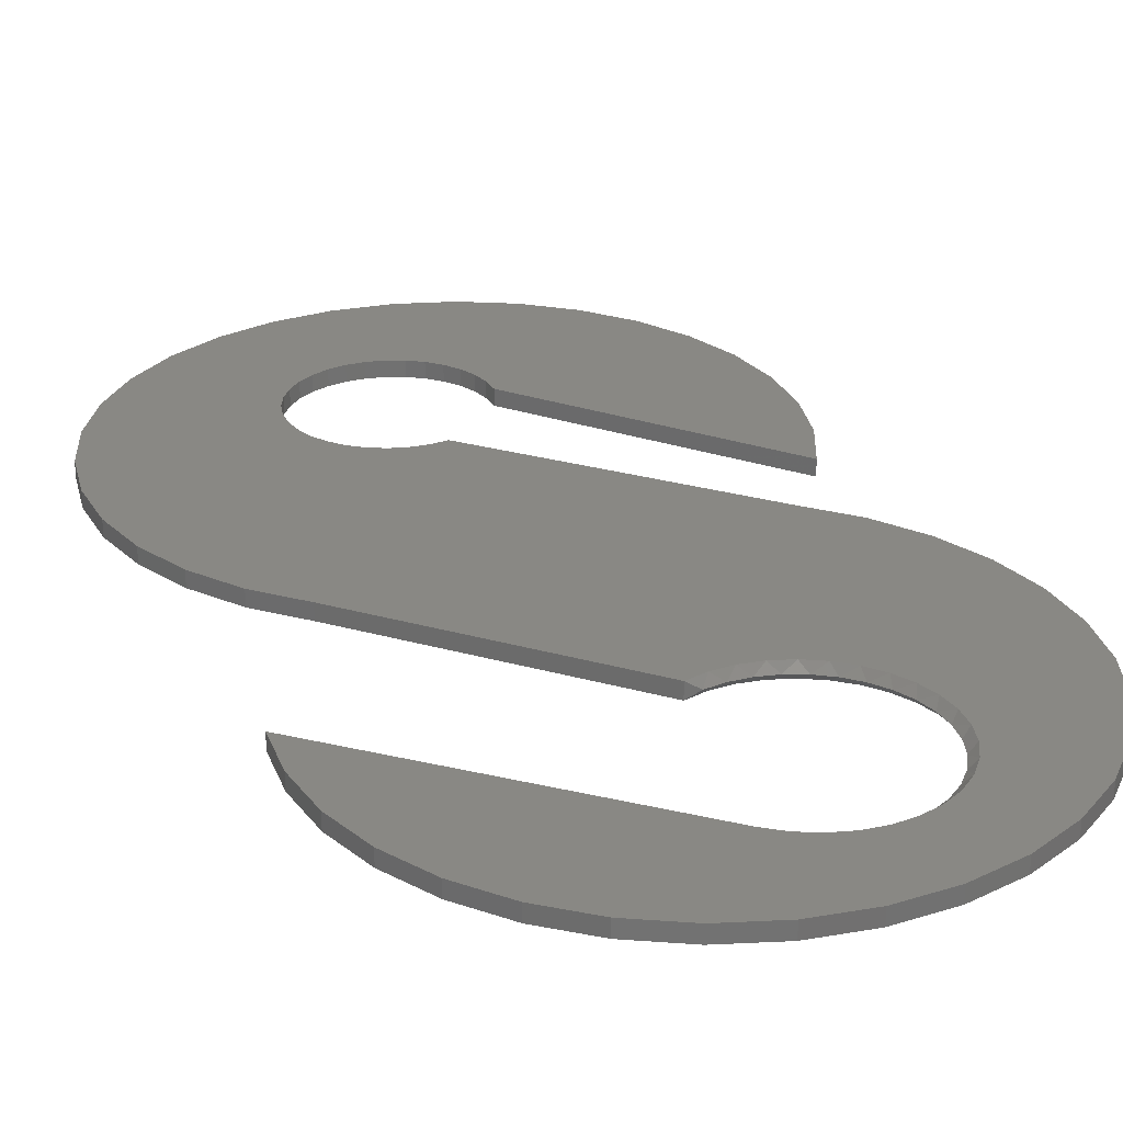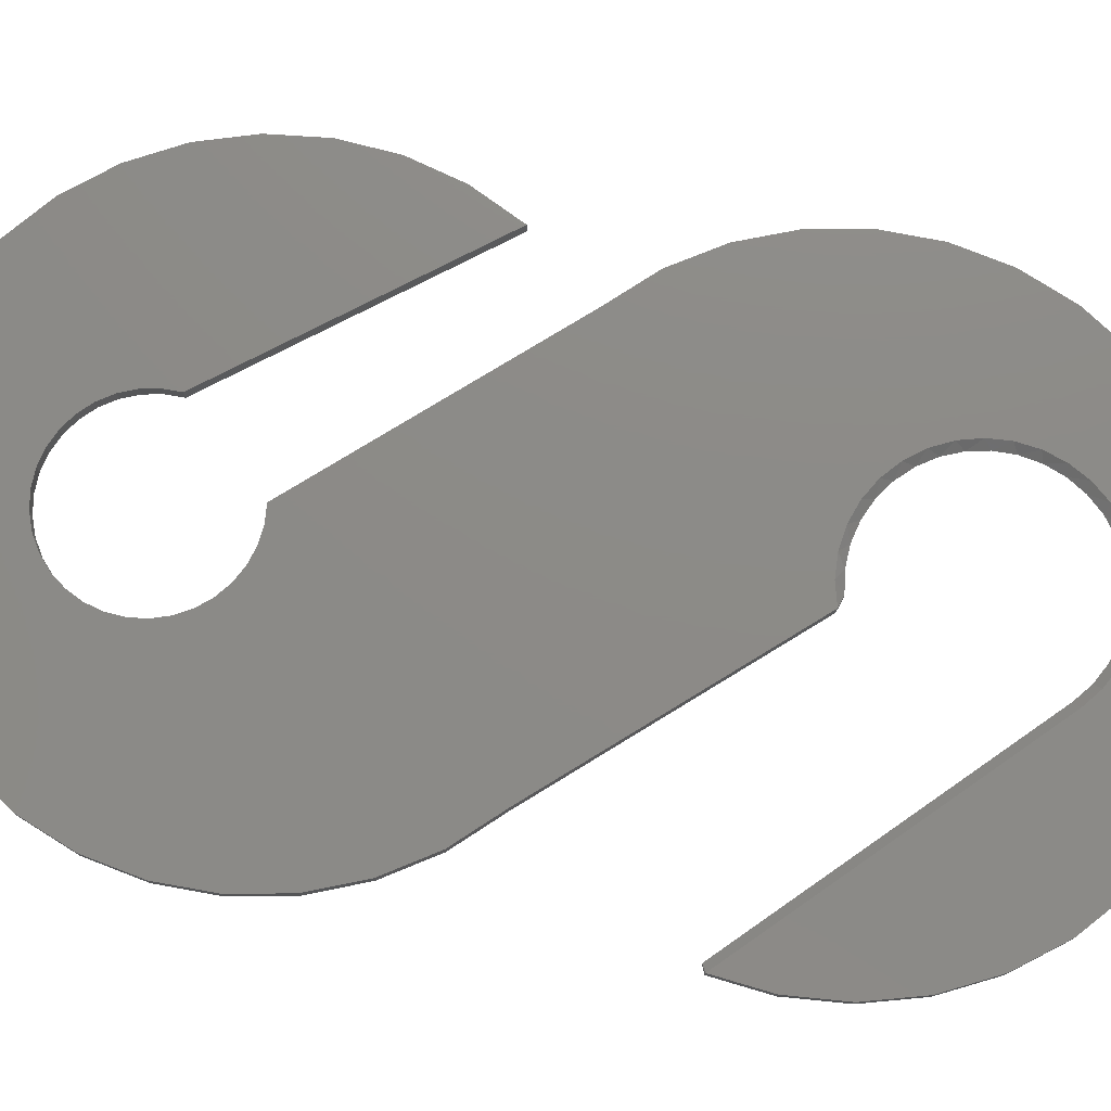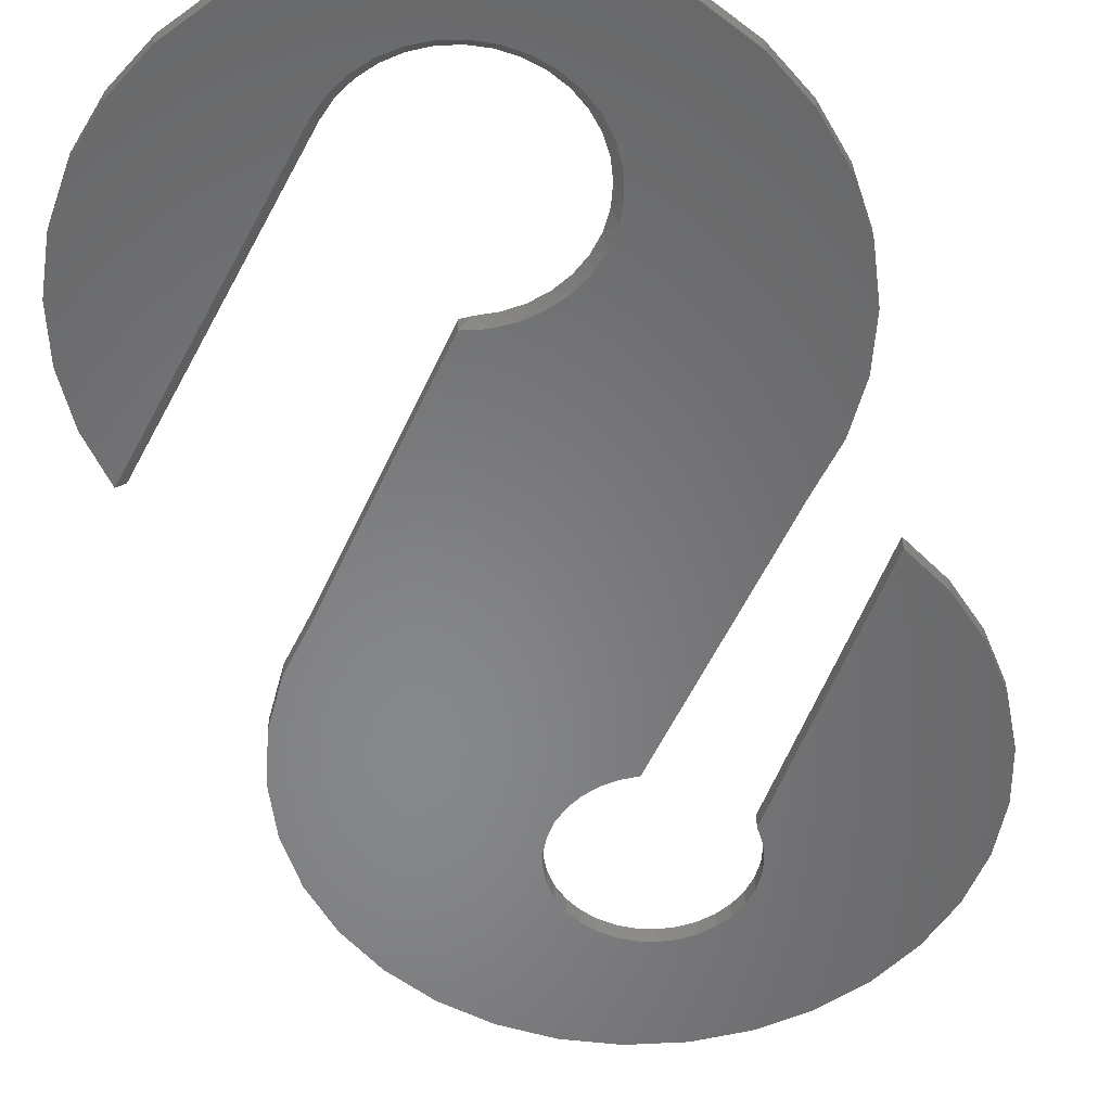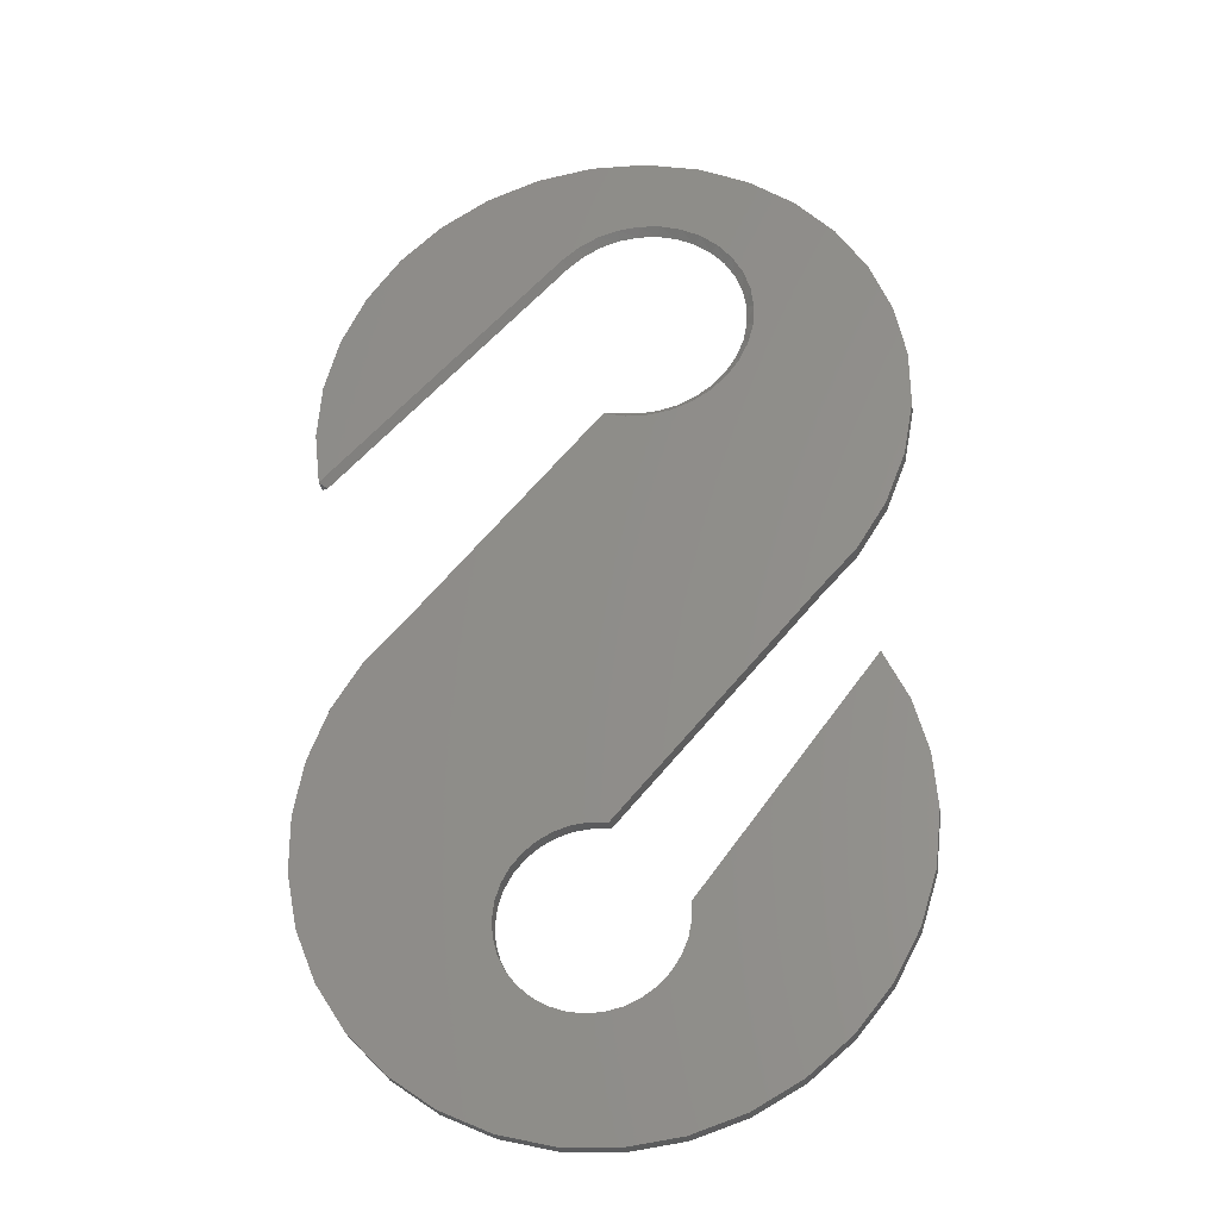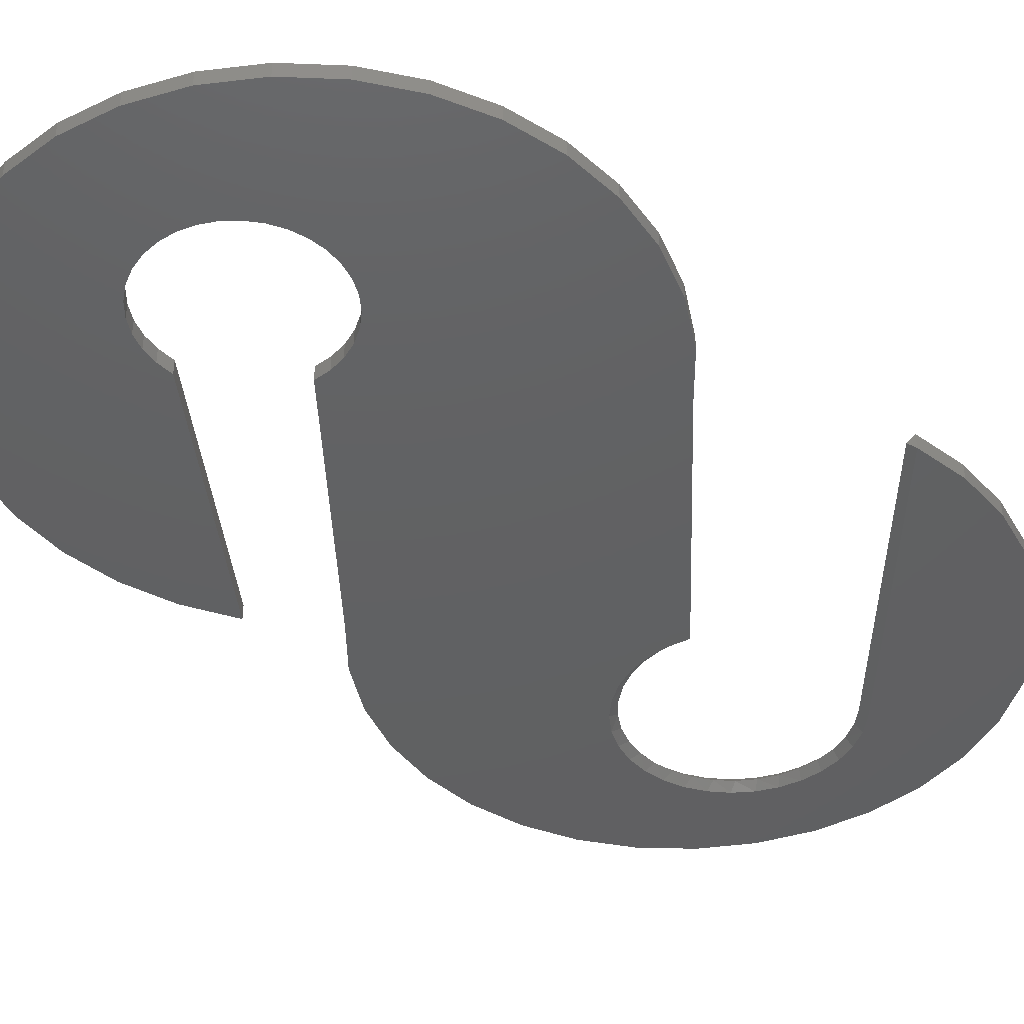
<metadata>
{"format":"stl","ext":"stl","renderer":"f3d","projection":"perspective","resolution":1024,"background":"white","views":[{"elev":26.7,"azim":155.7,"up":"+Z"},{"elev":76.6,"azim":100.1,"up":"+Z"},{"elev":-54.0,"azim":-162.4,"up":"+Z"},{"elev":-28.1,"azim":-171.1,"up":"+Y"},{"elev":-42.6,"azim":43.8,"up":"+Z"}]}
</metadata>
<code>
# stl→obj: 220 verts, 436 faces
v 0.2942 -0.06283 0
v 0.2942 -0.06283 0.01562
v 0.2867 -0.06643 0.007812
v -0.00896 -0.005155 0.007812
v 0.003832 -0.009194 0.01562
v 0.003832 -0.009194 0
v 0.07875 -0.4783 0
v 0.06525 -0.4672 0
v 0.2993 -0.4836 0
v 0.1036 -0.5238 0
v 0.09827 -0.5071 0
v 0.2885 -0.5395 0
v 0.1056 -0.5411 0
v -0.05715 -0.5998 0
v -0.2521 -0.621 0
v -0.06666 -0.5852 0
v -0.04502 -0.6124 0
v -0.03072 -0.6225 0
v -0.115 0.1844 0
v -0.2364 0.1876 0
v -0.09742 0.1983 0
v -0.1505 0.104 0
v -0.2901 0.08657 0
v -0.1476 0.1263 0
v -0.1489 0.0816 0
v -0.04023 0.2974 0
v 0.01723 0.2993 0
v 0.07401 0.2903 0
v 0.2202 0.2028 0
v 0.03019 0.1978 0
v 0.01033 0.2083 0
v 0.1984 -0.2281 0
v 0.01585 -0.4517 0
v -0.001563 -0.4531 0
v -0.2016 -0.2281 0
v -0.2408 -0.1861 0
v -0.2714 -0.1374 0
v -0.2921 -0.0838 0
v -0.3024 -0.02723 0
v -0.04036 -0.01572 0
v -0.0179 -0.01477 0
v 0.2374 -0.2696 0
v 0.268 -0.3177 0
v 0.2889 -0.3707 0
v 0.2995 -0.4267 0
v 0.03321 -0.4537 0
v 0.04988 -0.4589 0
v 0.2673 -0.5924 0
v 0.2366 -0.6404 0
v 0.08142 -0.605 0
v 0.09199 -0.5911 0
v 0.09972 -0.5754 0
v 0.1043 -0.5585 0
v 0.0197 -0.6342 0
v 0.03696 -0.6315 0
v 0.0534 -0.6256 0
v 0.0684 -0.6166 0
v -0.07656 -0.5344 0
v -0.2958 -0.5164 0
v -0.3022 -0.4598 0
v -0.2978 -0.403 0
v -0.2829 -0.348 0
v -0.2578 -0.2969 0
v -0.2789 -0.5708 0
v -0.07655 -0.5518 0
v -0.07321 -0.569 0
v -0.2163 -0.6653 0
v -0.01477 -0.6296 0
v 0.002245 -0.6335 0
v 0.1974 -0.6817 0
v 0.1511 -0.7149 0
v -0.1728 -0.7021 0
v -0.1962 0.2287 0
v -0.1489 0.2614 0
v 0.128 0.2706 0
v 0.1774 0.2411 0
v -0.03354 0.2171 0
v -0.05591 0.215 0
v -0.07747 0.2087 0
v -0.2681 0.1397 0
v -0.1296 0.1672 0
v -0.1406 0.1477 0
v -0.3017 0.03026 0
v -0.1432 0.05989 0
v -0.1333 0.03969 0
v -0.1198 0.02175 0
v -0.103 0.006756 0
v -0.08373 -0.00475 0
v -0.06257 -0.01234 0
v -0.01118 0.2149 0
v 0.04766 0.1837 0
v 0.2551 0.1571 0
v 0.2806 0.1055 0
v 0.2958 0.05013 0
v 0.3003 -0.007188 0
v 0.0899 -0.4918 0
v -0.01271 -0.7557 0
v -0.06915 -0.7481 0
v 0.04416 -0.7526 0
v -0.1232 -0.73 0
v 0.09943 -0.7388 0
v -0.09628 0.2846 0
v 0.04219 0.1781 0.007812
v 0.0263 0.191 0.007812
v -0.02924 -0.007976 0.007812
v 0.008266 0.2007 0.007812
v -0.01127 0.2069 0.007812
v -0.0316 0.2093 0.007812
v -0.05203 0.2078 0.007812
v -0.07181 0.2025 0.007812
v -0.1067 0.1814 0.007812
v -0.09025 0.1936 0.007812
v -0.1206 0.1663 0.007812
v -0.1314 0.1489 0.007812
v -0.1387 0.1298 0.007812
v -0.1423 0.1097 0.007812
v -0.1421 0.0892 0.007812
v -0.1303 0.05017 0.007812
v -0.138 0.06913 0.007812
v -0.1191 0.03301 0.007812
v -0.1049 0.01825 0.007812
v -0.06959 -0.002091 0.007812
v -0.08822 0.006406 0.007812
v -0.04969 -0.006942 0.007812
v 0.2993 -0.4836 0.01562
v 0.06525 -0.4672 0.01562
v 0.07875 -0.4783 0.01562
v 0.2885 -0.5395 0.01562
v 0.09827 -0.5071 0.01562
v 0.1036 -0.5238 0.01562
v 0.1056 -0.5411 0.01562
v -0.06666 -0.5852 0.01562
v -0.2521 -0.621 0.01562
v -0.05715 -0.5998 0.01562
v -0.04502 -0.6124 0.01562
v -0.03072 -0.6225 0.01562
v -0.09742 0.1983 0.01562
v -0.2364 0.1876 0.01562
v -0.115 0.1844 0.01562
v -0.1476 0.1263 0.01562
v -0.2901 0.08657 0.01562
v -0.1505 0.104 0.01562
v -0.1489 0.0816 0.01562
v 0.07401 0.2903 0.01562
v 0.01723 0.2993 0.01562
v -0.04023 0.2974 0.01562
v 0.01033 0.2083 0.01562
v 0.03019 0.1978 0.01562
v 0.2202 0.2028 0.01562
v 0.1984 -0.2281 0.01562
v -0.0179 -0.01477 0.01562
v -0.04036 -0.01572 0.01562
v -0.3024 -0.02723 0.01562
v -0.2921 -0.0838 0.01562
v -0.2714 -0.1374 0.01562
v -0.2408 -0.1861 0.01562
v -0.2016 -0.2281 0.01562
v -0.001563 -0.4531 0.01562
v 0.01585 -0.4517 0.01562
v 0.03321 -0.4537 0.01562
v 0.2995 -0.4267 0.01562
v 0.2889 -0.3707 0.01562
v 0.268 -0.3177 0.01562
v 0.2374 -0.2696 0.01562
v 0.04988 -0.4589 0.01562
v 0.2673 -0.5924 0.01562
v 0.1043 -0.5585 0.01562
v 0.09972 -0.5754 0.01562
v 0.09199 -0.5911 0.01562
v 0.08142 -0.605 0.01562
v 0.2366 -0.6404 0.01562
v 0.0684 -0.6166 0.01562
v 0.0534 -0.6256 0.01562
v 0.03696 -0.6315 0.01562
v 0.0197 -0.6342 0.01562
v -0.07656 -0.5344 0.01562
v -0.2578 -0.2969 0.01562
v -0.2829 -0.348 0.01562
v -0.2978 -0.403 0.01562
v -0.3022 -0.4598 0.01562
v -0.2958 -0.5164 0.01562
v -0.2789 -0.5708 0.01562
v -0.07321 -0.569 0.01562
v -0.07655 -0.5518 0.01562
v -0.2163 -0.6653 0.01562
v -0.1728 -0.7021 0.01562
v 0.1511 -0.7149 0.01562
v 0.1974 -0.6817 0.01562
v 0.002245 -0.6335 0.01562
v -0.01477 -0.6296 0.01562
v -0.1962 0.2287 0.01562
v -0.07747 0.2087 0.01562
v -0.05591 0.215 0.01562
v -0.03354 0.2171 0.01562
v 0.1774 0.2411 0.01562
v 0.128 0.2706 0.01562
v -0.1489 0.2614 0.01562
v -0.2681 0.1397 0.01562
v -0.1406 0.1477 0.01562
v -0.1296 0.1672 0.01562
v -0.3017 0.03026 0.01562
v -0.1198 0.02175 0.01562
v -0.1333 0.03969 0.01562
v -0.1432 0.05989 0.01562
v -0.06257 -0.01234 0.01562
v -0.08373 -0.00475 0.01562
v -0.103 0.006756 0.01562
v -0.01118 0.2149 0.01562
v 0.04766 0.1837 0.01562
v 0.3003 -0.007188 0.01562
v 0.2958 0.05013 0.01562
v 0.2806 0.1055 0.01562
v 0.2551 0.1571 0.01562
v 0.0899 -0.4918 0.01562
v 0.09943 -0.7388 0.01562
v -0.1232 -0.73 0.01562
v 0.04416 -0.7526 0.01562
v -0.06915 -0.7481 0.01562
v -0.01271 -0.7557 0.01562
v -0.09628 0.2846 0.01562
f 1 2 3
f 4 5 6
f 7 8 9
f 10 11 12
f 12 13 10
f 14 15 16
f 15 14 17
f 18 15 17
f 19 20 21
f 22 23 24
f 25 23 22
f 26 27 28
f 29 30 31
f 32 33 34
f 32 34 35
f 32 35 36
f 32 36 37
f 32 37 38
f 32 38 39
f 32 39 40
f 32 40 41
f 32 41 6
f 33 32 42
f 33 42 43
f 33 43 44
f 33 44 45
f 33 45 46
f 45 9 8
f 45 8 47
f 45 47 46
f 48 49 50
f 48 50 51
f 48 51 52
f 48 52 53
f 48 53 13
f 48 13 12
f 49 54 55
f 49 55 56
f 49 56 57
f 49 57 50
f 58 59 60
f 58 60 61
f 58 61 62
f 58 62 63
f 64 59 58
f 64 58 65
f 64 65 66
f 64 66 16
f 64 16 15
f 67 15 18
f 67 18 68
f 67 68 69
f 67 69 54
f 67 54 49
f 67 49 70
f 67 70 71
f 67 71 72
f 73 74 75
f 73 75 76
f 73 76 77
f 73 77 78
f 73 78 79
f 73 79 21
f 73 21 20
f 80 20 19
f 80 19 81
f 80 81 82
f 80 82 24
f 80 24 23
f 83 23 25
f 83 25 84
f 83 84 85
f 83 85 86
f 39 83 86
f 39 86 87
f 39 87 88
f 39 88 89
f 39 89 40
f 76 29 31
f 76 31 90
f 76 90 77
f 91 30 29
f 91 29 92
f 91 92 93
f 91 93 94
f 91 94 95
f 91 95 1
f 7 9 96
f 96 9 12
f 96 12 11
f 97 98 99
f 99 98 100
f 99 100 101
f 101 100 72
f 101 72 71
f 26 28 102
f 102 28 75
f 102 75 74
f 103 30 91
f 103 104 30
f 4 41 105
f 4 6 41
f 106 31 30
f 106 30 104
f 107 108 90
f 90 31 107
f 107 31 106
f 109 78 77
f 109 77 108
f 77 90 108
f 110 79 78
f 110 78 109
f 111 19 21
f 111 21 112
f 21 79 112
f 112 79 110
f 113 81 19
f 113 19 111
f 114 115 82
f 82 81 114
f 114 81 113
f 116 22 24
f 116 24 115
f 117 25 22
f 117 22 116
f 118 85 84
f 118 84 119
f 84 25 119
f 119 25 117
f 120 86 85
f 120 85 118
f 121 87 86
f 121 86 120
f 122 89 88
f 122 88 123
f 88 87 123
f 123 87 121
f 124 40 89
f 124 89 122
f 41 40 105
f 105 40 124
f 24 82 115
f 91 1 103
f 103 1 3
f 125 126 127
f 128 129 130
f 130 131 128
f 132 133 134
f 135 134 133
f 135 133 136
f 137 138 139
f 140 141 142
f 142 141 143
f 144 145 146
f 147 148 149
f 150 5 151
f 150 151 152
f 150 152 153
f 150 153 154
f 150 154 155
f 150 155 156
f 150 156 157
f 150 157 158
f 150 158 159
f 159 160 161
f 159 161 162
f 159 162 163
f 159 163 164
f 159 164 150
f 161 160 165
f 161 165 126
f 161 126 125
f 166 128 131
f 166 131 167
f 166 167 168
f 166 168 169
f 166 169 170
f 166 170 171
f 171 170 172
f 171 172 173
f 171 173 174
f 171 174 175
f 176 177 178
f 176 178 179
f 176 179 180
f 176 180 181
f 182 133 132
f 182 132 183
f 182 183 184
f 182 184 176
f 182 176 181
f 185 186 187
f 185 187 188
f 185 188 171
f 185 171 175
f 185 175 189
f 185 189 190
f 185 190 136
f 185 136 133
f 191 138 137
f 191 137 192
f 191 192 193
f 191 193 194
f 191 194 195
f 191 195 196
f 191 196 197
f 198 141 140
f 198 140 199
f 198 199 200
f 198 200 139
f 198 139 138
f 201 202 203
f 201 203 204
f 201 204 143
f 201 143 141
f 153 152 205
f 153 205 206
f 153 206 207
f 153 207 202
f 153 202 201
f 195 194 208
f 195 208 147
f 195 147 149
f 209 2 210
f 209 210 211
f 209 211 212
f 209 212 213
f 209 213 149
f 209 149 148
f 129 128 214
f 214 128 125
f 214 125 127
f 187 186 215
f 215 186 216
f 215 216 217
f 217 216 218
f 217 218 219
f 197 196 220
f 220 196 144
f 220 144 146
f 209 148 103
f 148 104 103
f 105 151 4
f 151 5 4
f 148 147 106
f 104 148 106
f 208 108 107
f 107 147 208
f 106 147 107
f 194 193 109
f 108 194 109
f 108 208 194
f 193 192 110
f 109 193 110
f 137 139 111
f 112 137 111
f 112 192 137
f 110 192 112
f 139 200 113
f 111 139 113
f 199 115 114
f 114 200 199
f 113 200 114
f 140 142 116
f 115 140 116
f 142 143 117
f 116 142 117
f 204 203 118
f 119 204 118
f 119 143 204
f 117 143 119
f 203 202 120
f 118 203 120
f 202 207 121
f 120 202 121
f 206 205 122
f 123 206 122
f 123 207 206
f 121 207 123
f 205 152 124
f 122 205 124
f 105 152 151
f 124 152 105
f 115 199 140
f 209 103 2
f 2 103 3
f 35 157 36
f 36 157 156
f 36 156 37
f 37 156 155
f 37 155 38
f 38 155 154
f 38 154 39
f 39 154 153
f 39 153 83
f 83 153 201
f 83 201 23
f 23 201 141
f 23 141 80
f 80 141 198
f 80 198 20
f 20 198 138
f 20 138 73
f 73 138 191
f 73 191 74
f 74 191 197
f 74 197 102
f 102 197 220
f 102 220 26
f 26 220 146
f 26 146 27
f 27 146 145
f 27 145 28
f 28 145 144
f 28 144 75
f 75 144 196
f 75 196 76
f 76 196 195
f 76 195 29
f 29 195 149
f 29 149 92
f 92 149 213
f 92 213 93
f 93 213 212
f 93 212 94
f 94 212 211
f 94 211 95
f 95 211 210
f 95 210 1
f 1 210 2
f 150 32 5
f 5 32 6
f 176 58 177
f 177 58 63
f 50 169 51
f 51 169 168
f 51 168 52
f 52 168 167
f 52 167 53
f 53 167 131
f 53 131 13
f 13 131 130
f 13 130 10
f 10 130 129
f 10 129 11
f 11 129 214
f 11 214 96
f 96 214 127
f 96 127 7
f 7 127 126
f 7 126 8
f 8 126 165
f 8 165 47
f 47 165 160
f 47 160 46
f 46 160 159
f 46 159 33
f 33 159 158
f 33 158 34
f 169 50 170
f 170 50 57
f 170 57 172
f 172 57 56
f 172 56 173
f 173 56 55
f 173 55 174
f 174 55 54
f 174 54 175
f 175 54 69
f 175 69 189
f 189 69 68
f 189 68 190
f 190 68 18
f 190 18 136
f 136 18 17
f 136 17 135
f 135 17 14
f 135 14 134
f 134 14 16
f 134 16 132
f 132 16 66
f 132 66 183
f 183 66 65
f 183 65 184
f 184 65 58
f 184 58 176
f 157 35 158
f 158 35 34
f 32 150 42
f 42 150 164
f 42 164 43
f 43 164 163
f 43 163 44
f 44 163 162
f 44 162 45
f 45 162 161
f 45 161 9
f 9 161 125
f 9 125 12
f 12 125 128
f 12 128 48
f 48 128 166
f 48 166 49
f 49 166 171
f 49 171 70
f 70 171 188
f 70 188 71
f 71 188 187
f 71 187 101
f 101 187 215
f 101 215 99
f 99 215 217
f 99 217 97
f 97 217 219
f 97 219 98
f 98 219 218
f 98 218 100
f 100 218 216
f 100 216 72
f 72 216 186
f 72 186 67
f 67 186 185
f 67 185 15
f 15 185 133
f 15 133 64
f 64 133 182
f 64 182 59
f 59 182 181
f 59 181 60
f 60 181 180
f 60 180 61
f 61 180 179
f 61 179 62
f 62 179 178
f 62 178 63
f 63 178 177

</code>
